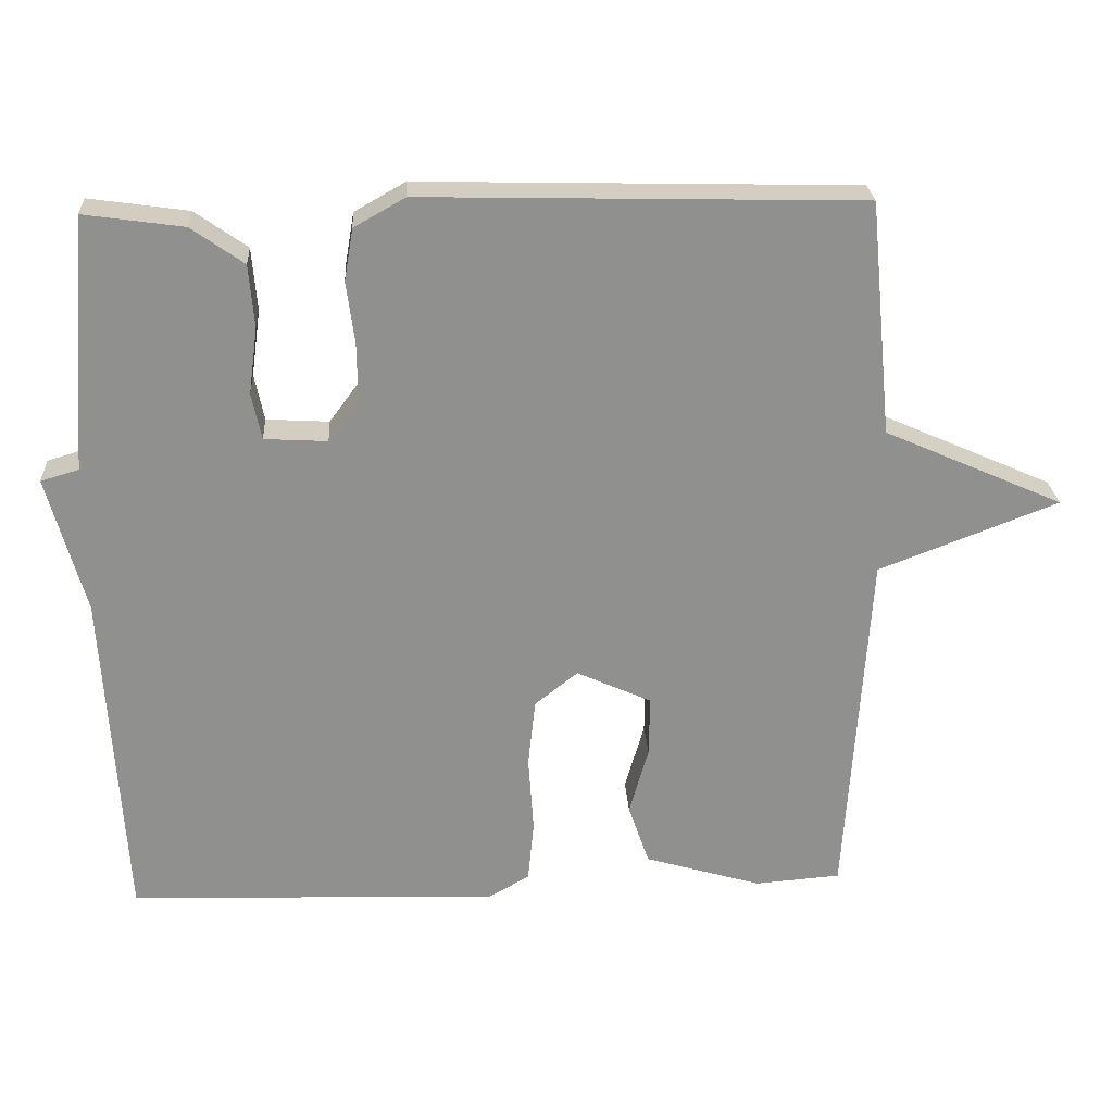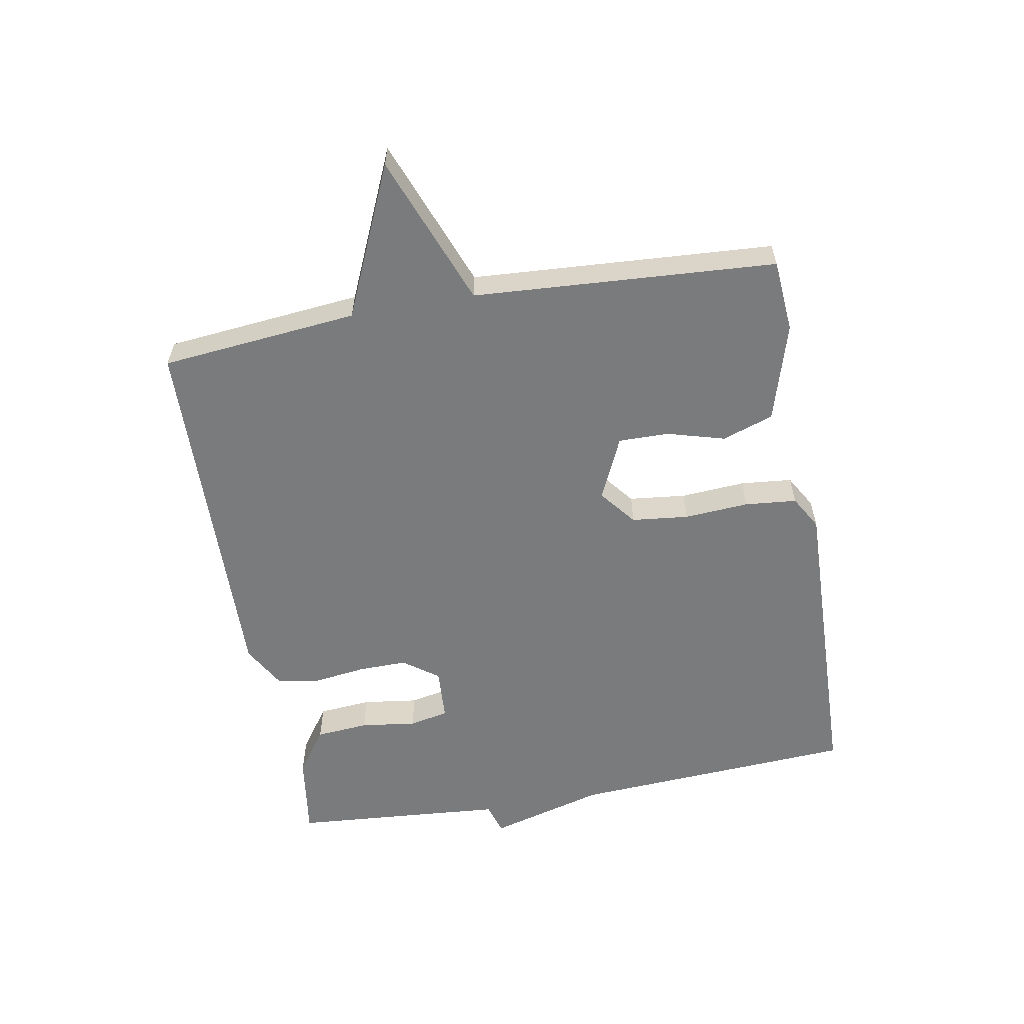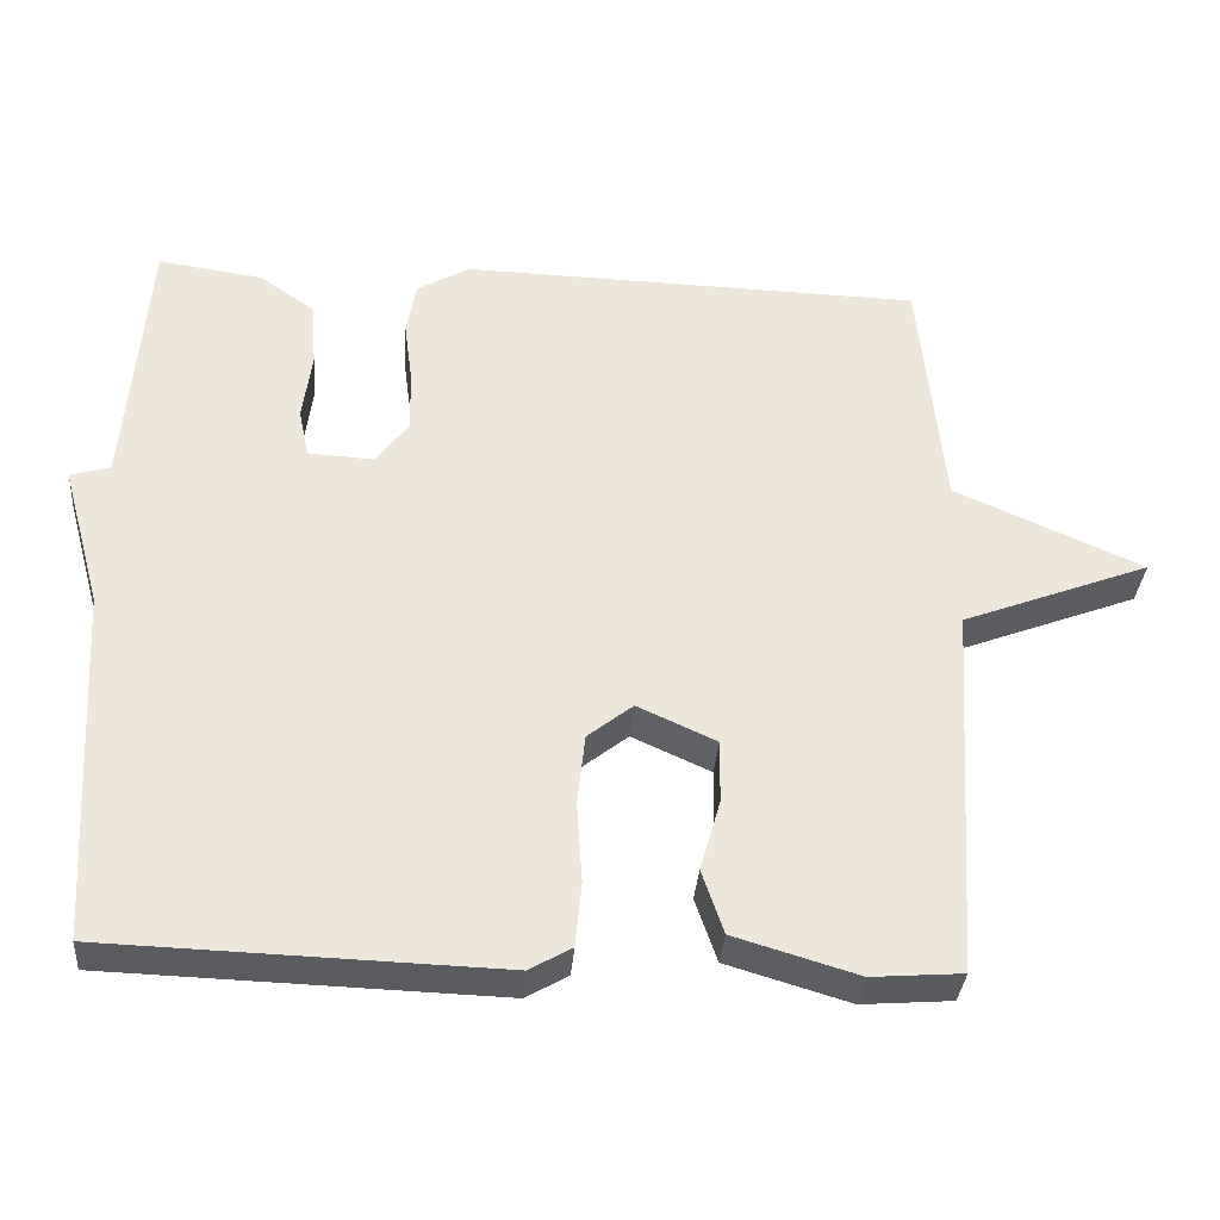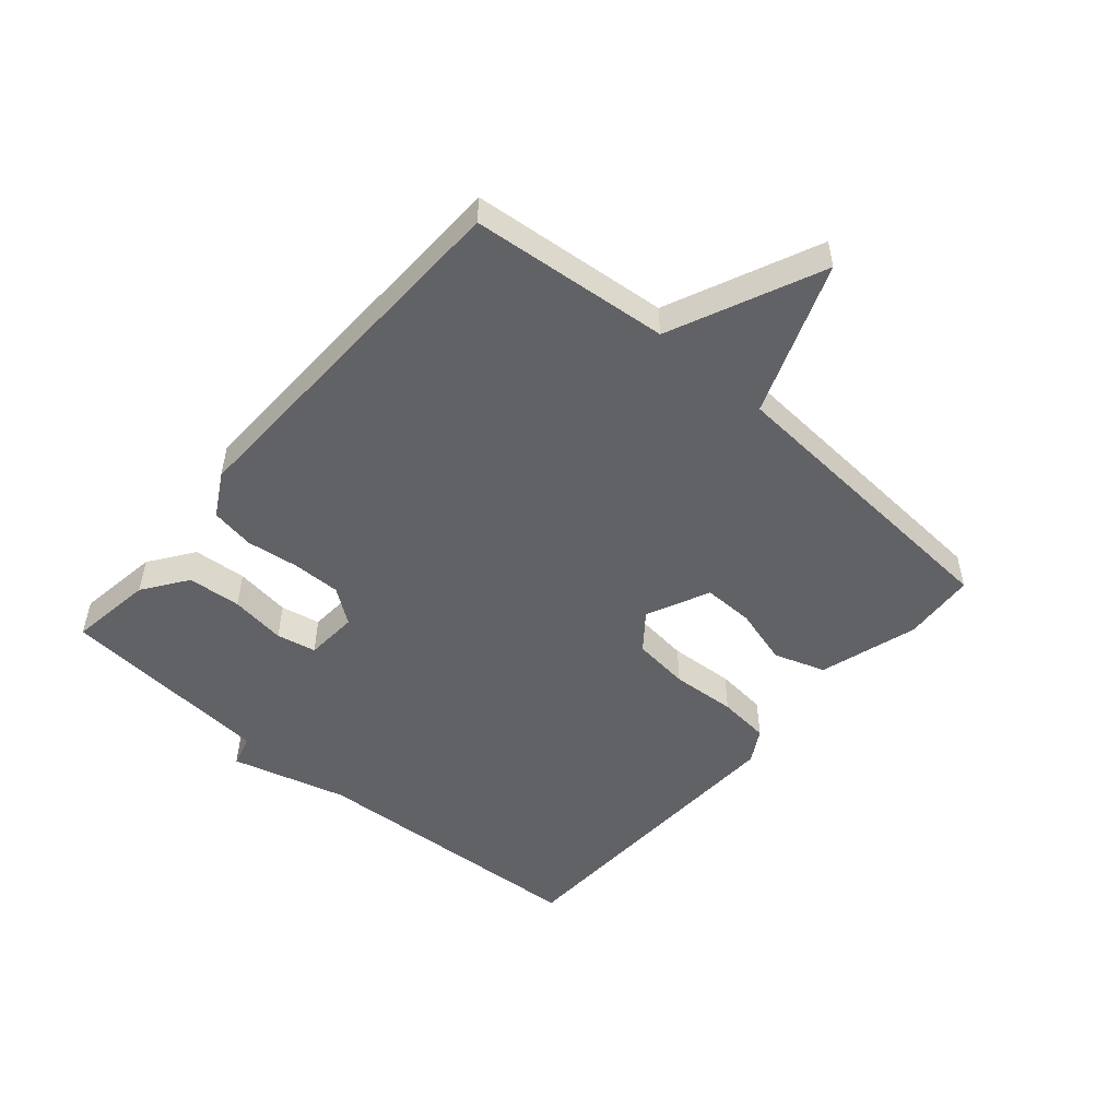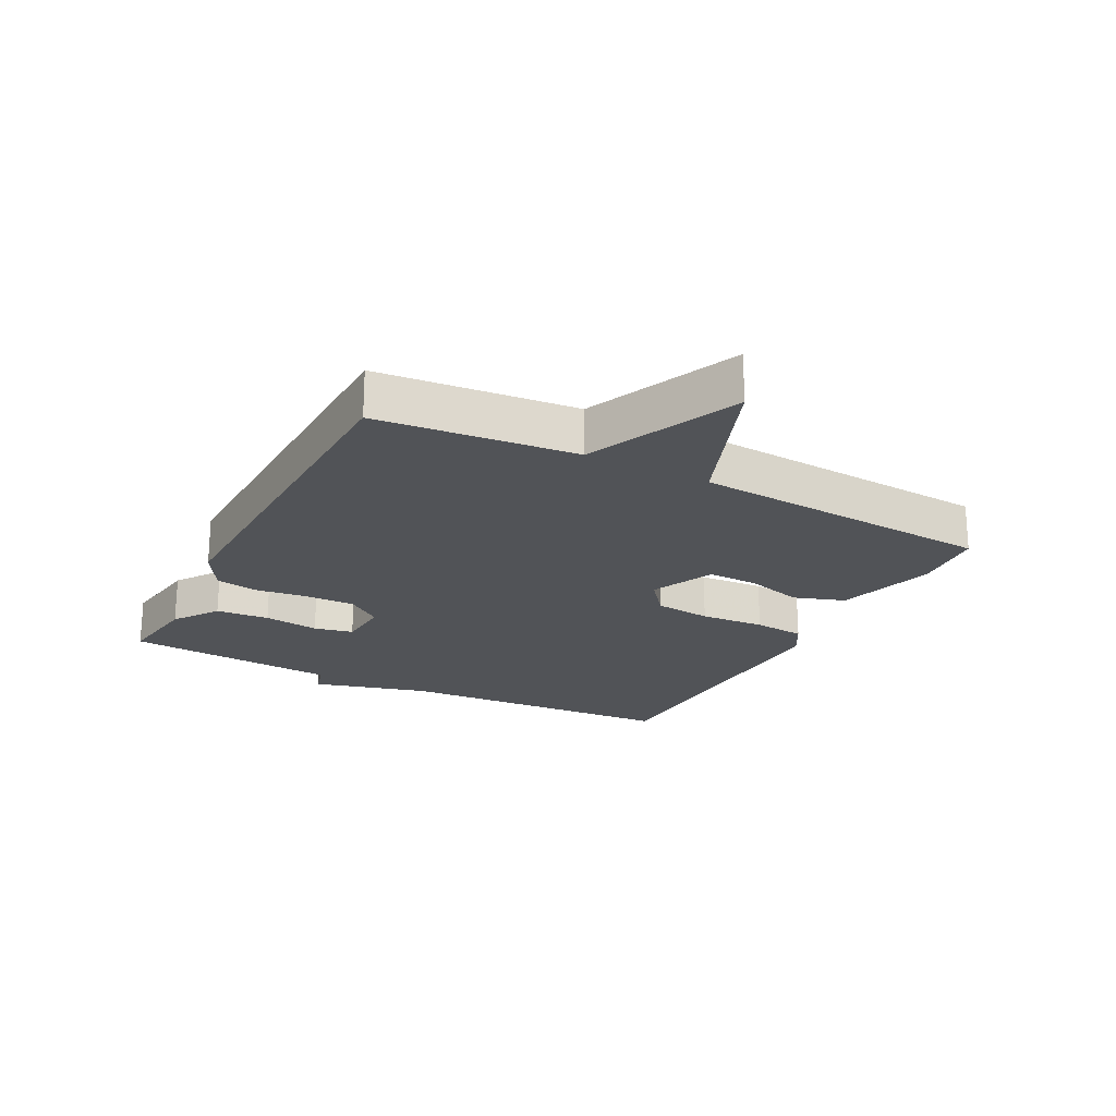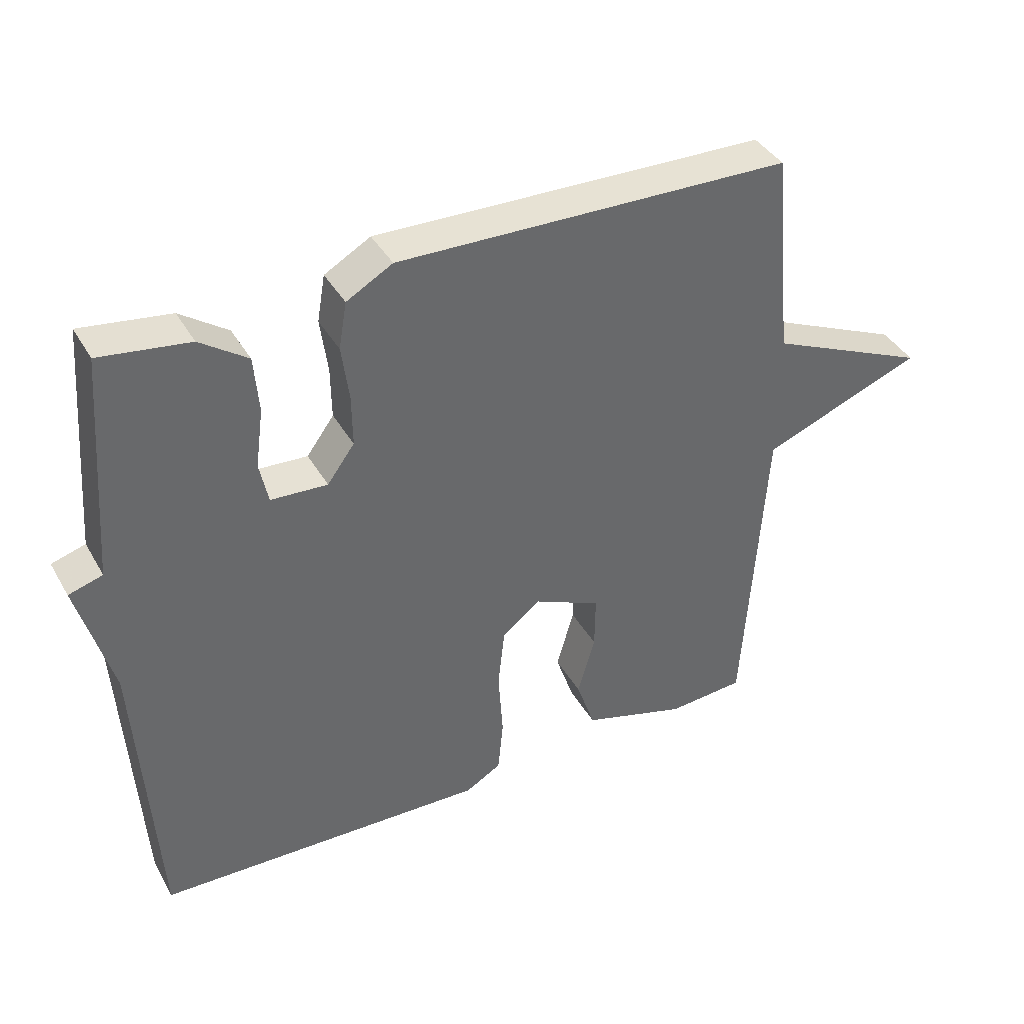
<metadata>
{"format":"obj","ext":"obj","renderer":"f3d","projection":"perspective","resolution":1024,"background":"white","views":[{"elev":24.7,"azim":-3.4,"up":"+Z"},{"elev":-58.3,"azim":100.2,"up":"+Y"},{"elev":-34.4,"azim":-4.5,"up":"+Z"},{"elev":-50.6,"azim":49.0,"up":"+Y"},{"elev":-21.8,"azim":62.5,"up":"+Y"},{"elev":39.9,"azim":-27.3,"up":"+Z"}]}
</metadata>
<code>
v -0.5 0.07 0.5
v -0.366 0.07 0.481
v -0.295 0.07 0.431
v -0.288 0.07 0.346
v -0.3 0.07 0.257
v -0.287 0.07 0.194
v -0.202 0.07 0.189
v -0.161 0.07 0.245
v -0.162 0.07 0.323
v -0.173 0.07 0.406
v -0.161 0.07 0.476
v -0.092 0.07 0.515
v 0.5 0.07 0.5
v 0.531 0.07 0.184
v 0.773 0.07 0.077
v 0.531 0.07 -0.016
v 0.5 0.07 -0.5
v 0.384 0.07 -0.509
v 0.226 0.07 -0.462
v 0.198 0.07 -0.38
v 0.224 0.07 -0.288
v 0.225 0.07 -0.207
v 0.124 0.07 -0.161
v 0.066 0.07 -0.207
v 0.056 0.07 -0.298
v 0.063 0.07 -0.402
v 0.055 0.07 -0.485
v 0.001 0.07 -0.516
v -0.5 0.07 -0.5
v -0.527 0.07 -0.043
v -0.578 0.07 0.142
v -0.527 0.07 0.157
v -0.5 0 0.5
v -0.366 0 0.481
v -0.295 0 0.431
v -0.288 0 0.346
v -0.3 0 0.257
v -0.287 0 0.194
v -0.202 0 0.189
v -0.161 0 0.245
v -0.162 0 0.323
v -0.173 0 0.406
v -0.161 0 0.476
v -0.092 0 0.515
v 0.5 0 0.5
v 0.531 0 0.184
v 0.773 0 0.077
v 0.531 0 -0.016
v 0.5 0 -0.5
v 0.384 0 -0.509
v 0.226 0 -0.462
v 0.198 0 -0.38
v 0.224 0 -0.288
v 0.225 0 -0.207
v 0.124 0 -0.161
v 0.066 0 -0.207
v 0.056 0 -0.298
v 0.063 0 -0.402
v 0.055 0 -0.485
v 0.001 0 -0.516
v -0.5 0 -0.5
v -0.527 0 -0.043
v -0.578 0 0.142
v -0.527 0 0.157
f 30 31 32
f 29 30 32
f 28 29 32
f 27 28 32
f 26 27 32
f 25 26 32
f 24 25 32
f 23 24 32
f 22 23 32
f 19 20 21
f 18 19 21
f 17 18 21
f 16 17 21
f 16 21 22
f 14 15 16
f 14 16 22
f 13 14 22
f 12 13 22
f 11 12 22
f 10 11 22
f 9 10 22
f 8 9 22
f 7 8 22
f 6 7 22 32
f 3 4 5
f 2 3 5
f 1 2 5
f 32 1 5
f 5 6 32
f 64 63 62
f 64 62 61
f 64 61 60
f 64 60 59
f 64 59 58
f 64 58 57
f 64 57 56
f 64 56 55
f 64 55 54
f 53 52 51
f 53 51 50
f 53 50 49
f 53 49 48
f 54 53 48
f 48 47 46
f 54 48 46
f 54 46 45
f 54 45 44
f 54 44 43
f 54 43 42
f 54 42 41
f 54 41 40
f 54 40 39
f 64 54 39 38
f 37 36 35
f 37 35 34
f 37 34 33
f 37 33 64
f 64 38 37
f 1 33 34 2
f 2 34 35 3
f 3 35 36 4
f 4 36 37 5
f 5 37 38 6
f 6 38 39 7
f 7 39 40 8
f 8 40 41 9
f 9 41 42 10
f 10 42 43 11
f 11 43 44 12
f 12 44 45 13
f 13 45 46 14
f 14 46 47 15
f 15 47 48 16
f 16 48 49 17
f 17 49 50 18
f 18 50 51 19
f 19 51 52 20
f 20 52 53 21
f 21 53 54 22
f 22 54 55 23
f 23 55 56 24
f 24 56 57 25
f 25 57 58 26
f 26 58 59 27
f 27 59 60 28
f 28 60 61 29
f 29 61 62 30
f 30 62 63 31
f 31 63 64 32
f 32 64 33 1

</code>
